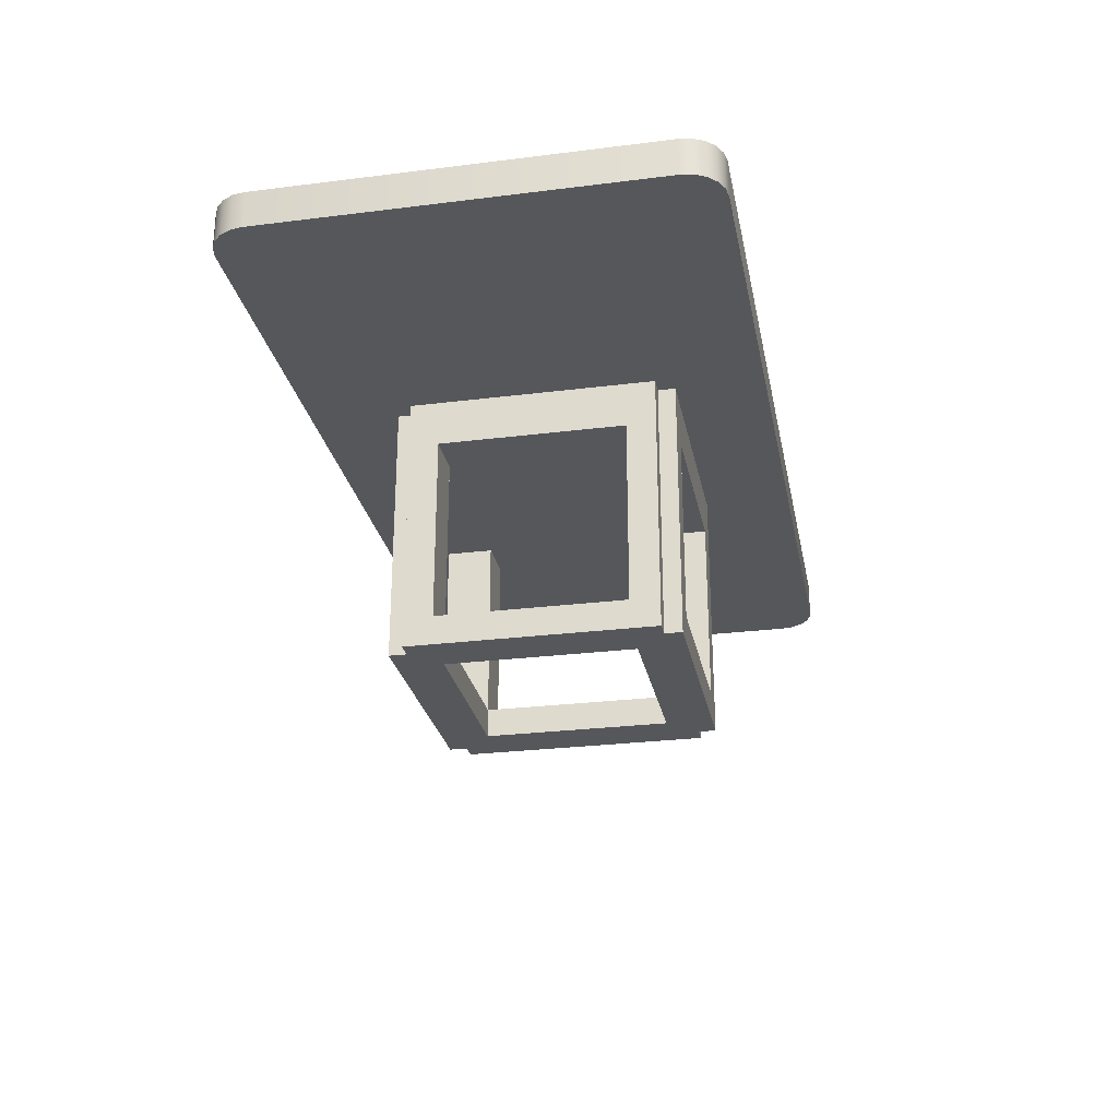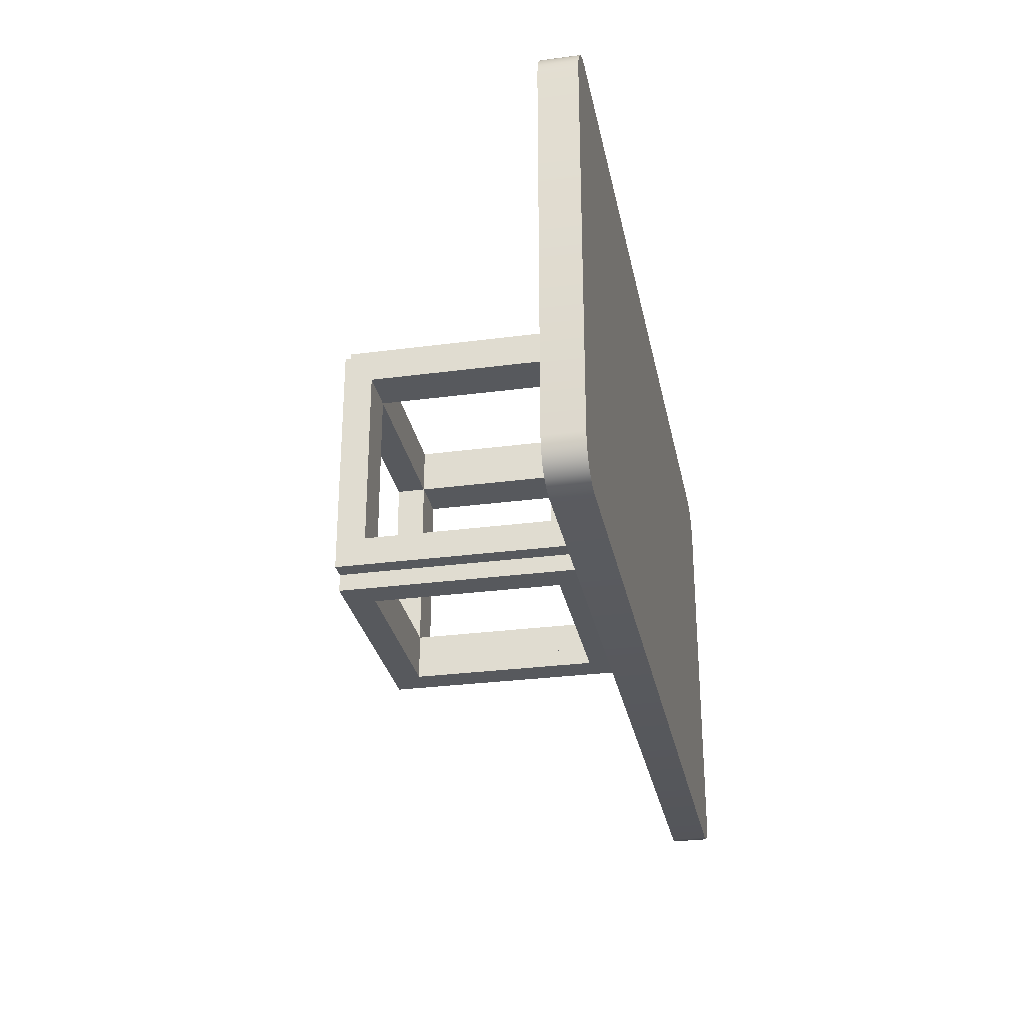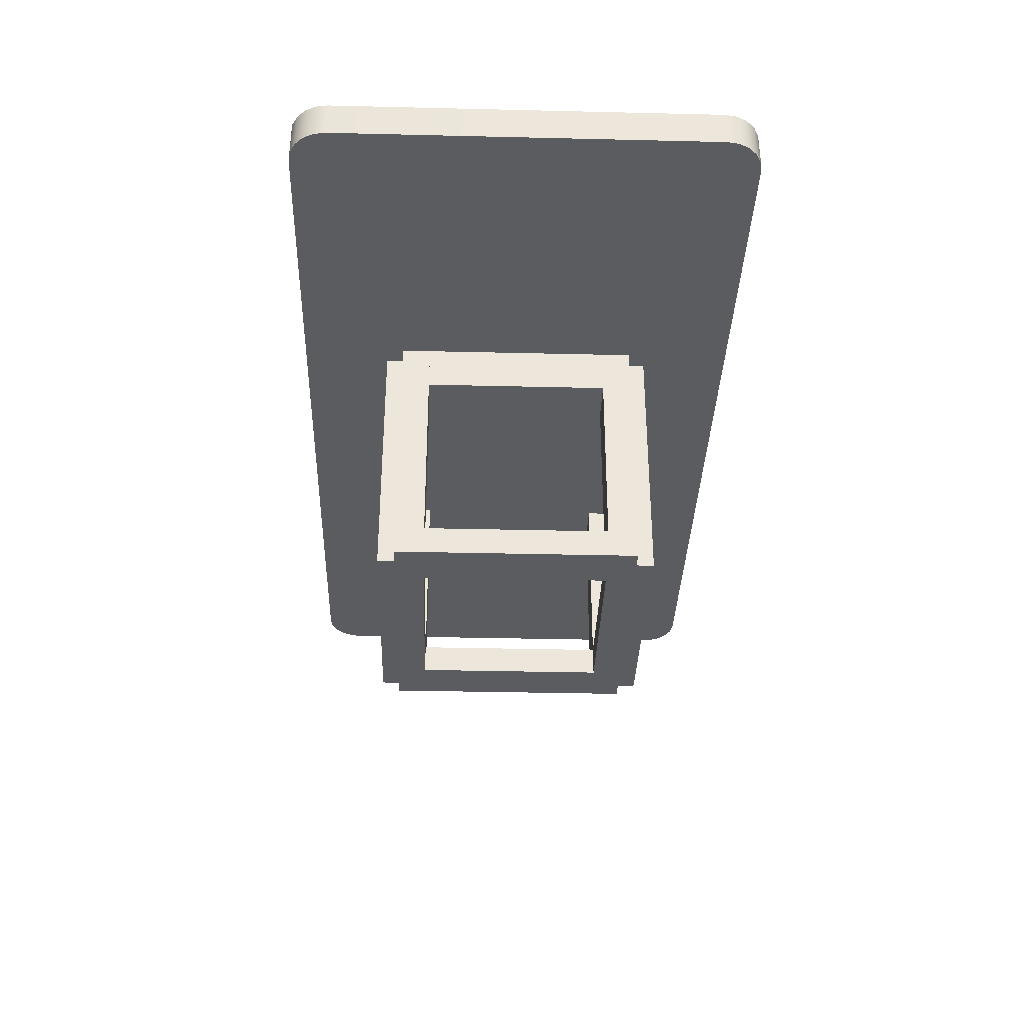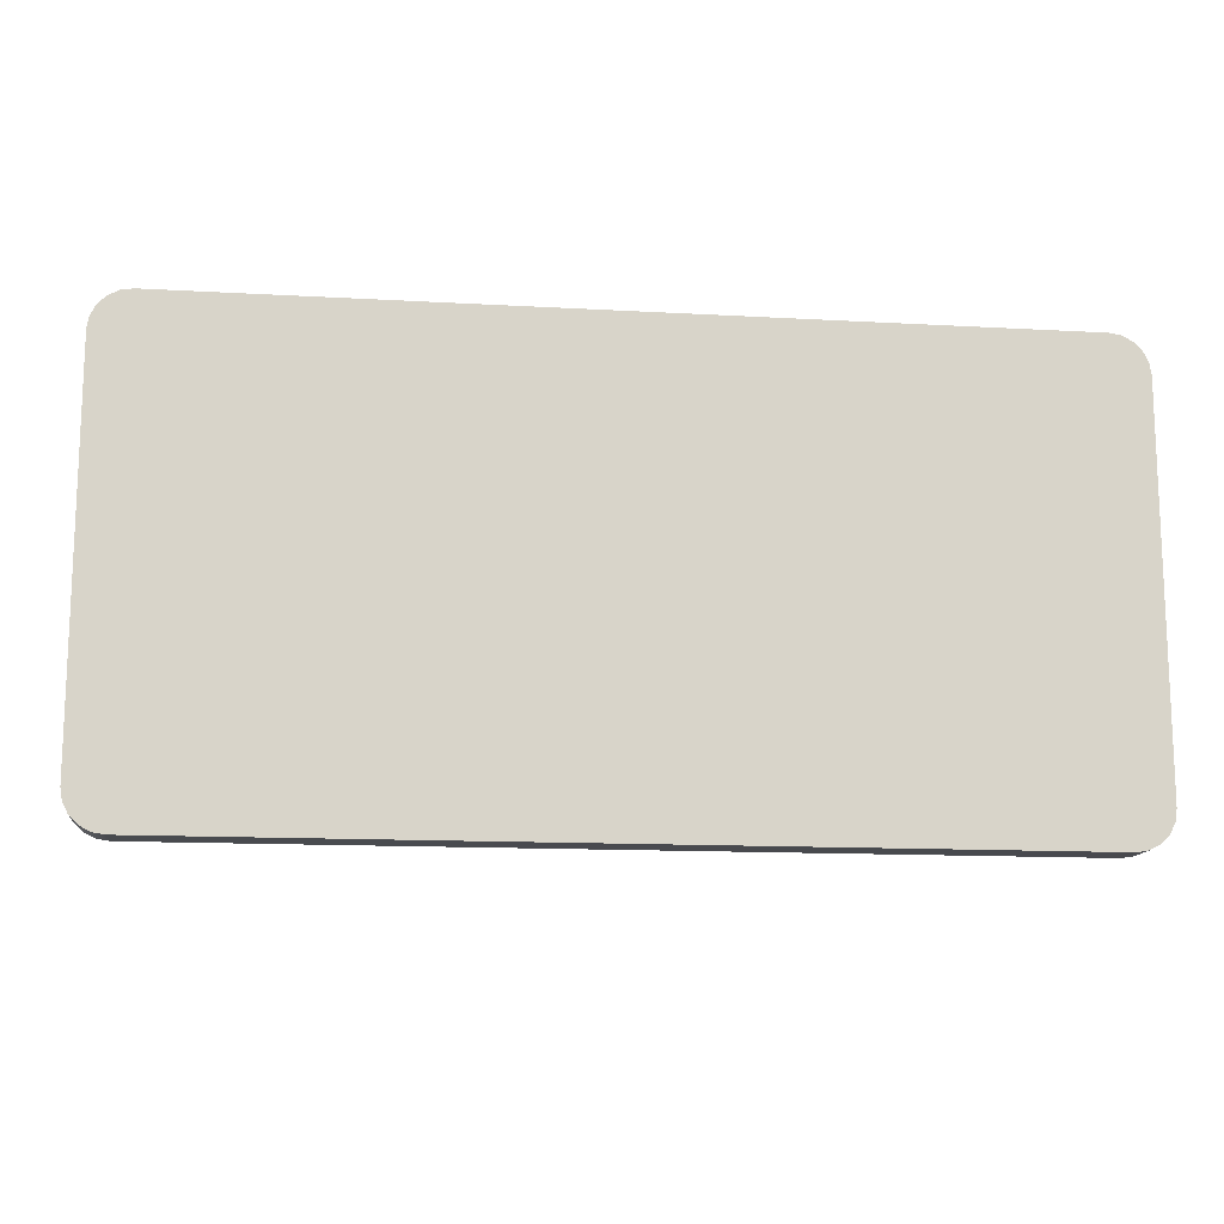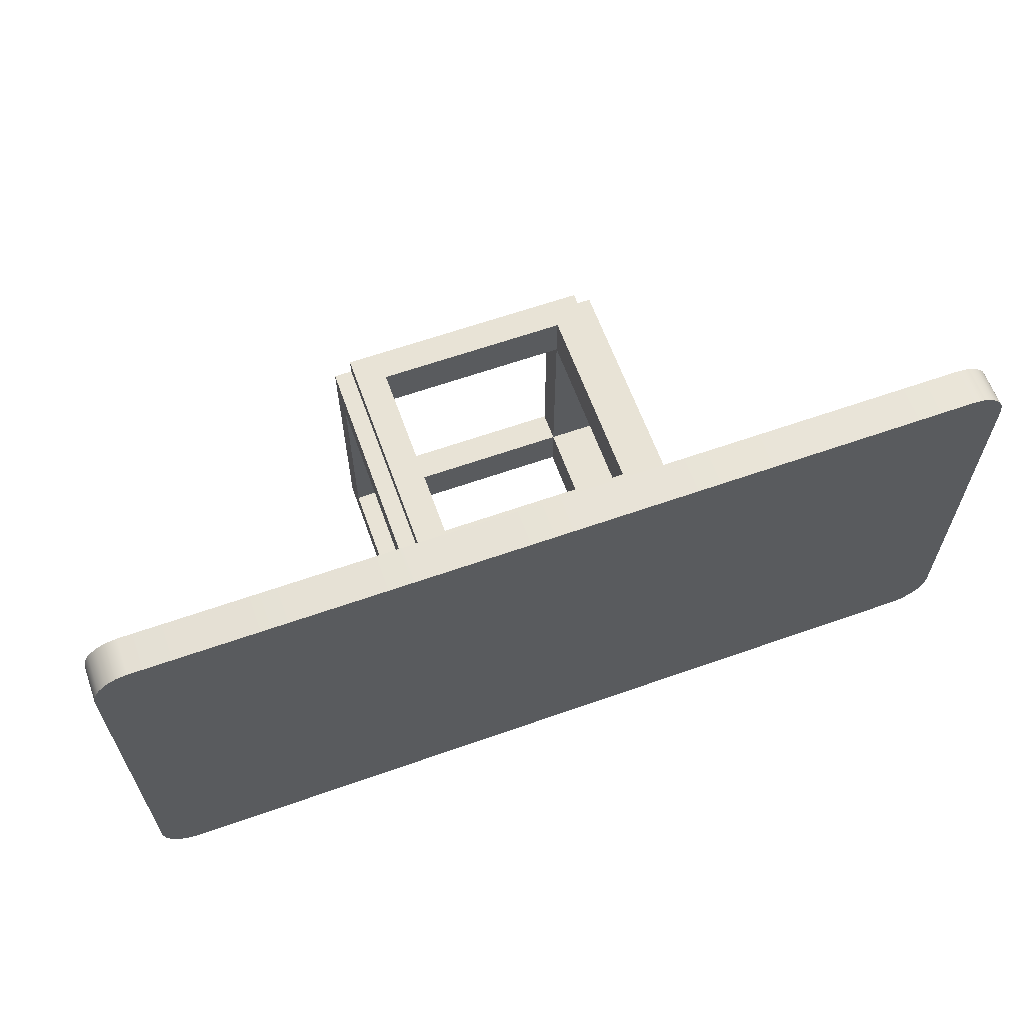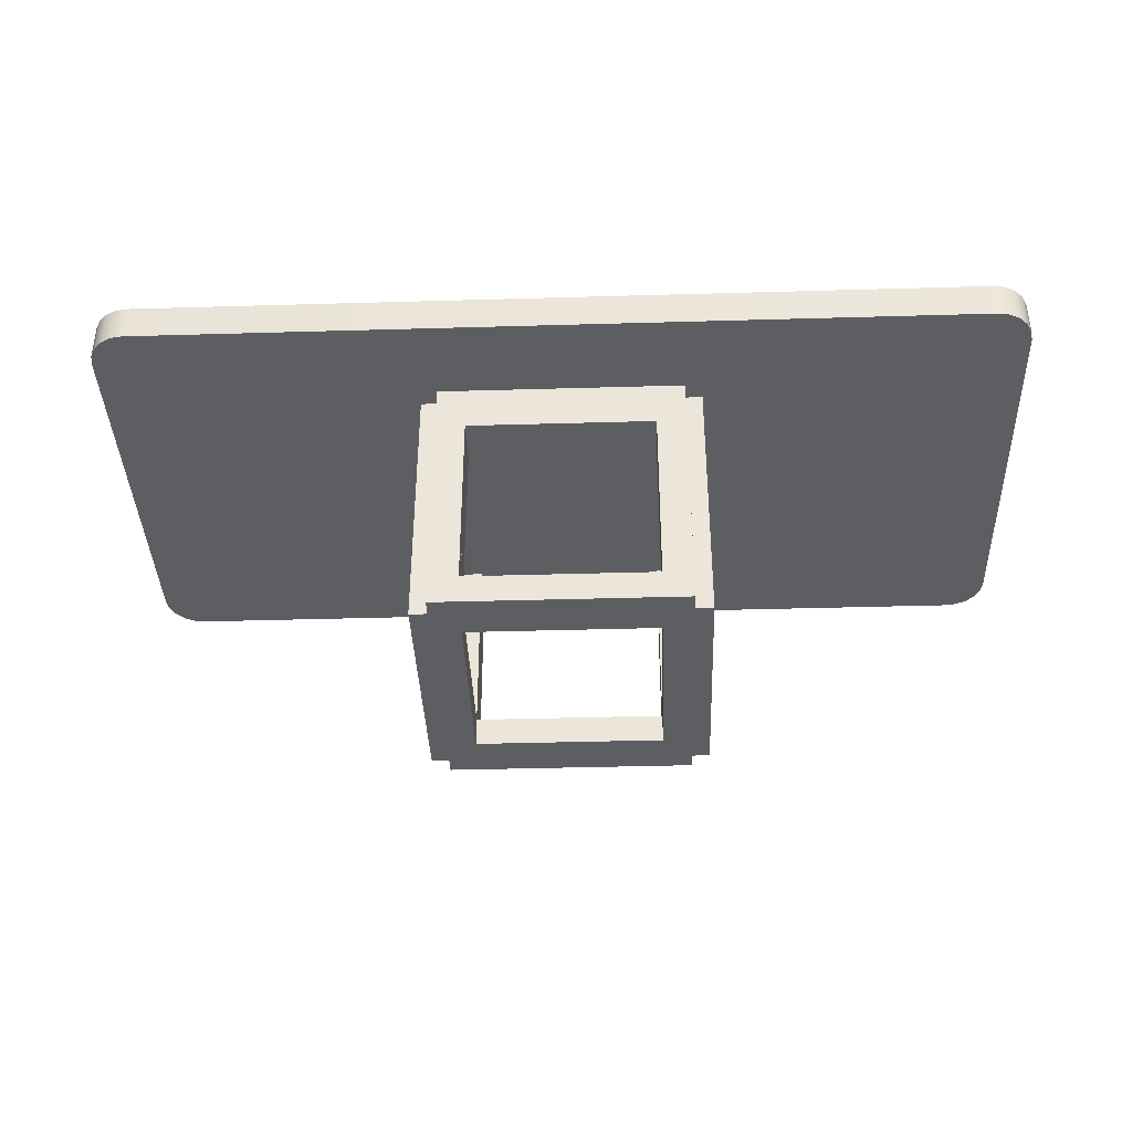
<metadata>
{"format":"obj","ext":"obj","renderer":"f3d","projection":"perspective","resolution":1024,"background":"white","views":[{"elev":-26.9,"azim":-79.0,"up":"+Y"},{"elev":-29.1,"azim":101.1,"up":"+Z"},{"elev":-35.2,"azim":88.2,"up":"+Y"},{"elev":-13.5,"azim":172.8,"up":"+Z"},{"elev":62.5,"azim":160.3,"up":"+Z"},{"elev":-38.5,"azim":2.1,"up":"+Y"}]}
</metadata>
<code>
o Cube_Cube_front-back.007
v -0.6072 -0.7625 0.2703
v -0.589 -0.7625 0.2953
v -0.5751 -0.7625 0.3024
v -0.5596 -0.7625 0.3048
v 0.5596 -0.7625 0.3048
v 0.5751 -0.7625 0.3024
v 0.6001 -0.7625 0.2842
v 0.6096 -0.7625 0.2548
v 0.6096 -0.7625 -0.2548
v 0.6072 -0.7625 -0.2703
v 0.589 -0.7625 -0.2953
v -0.5596 -0.7625 -0.3048
v -0.589 -0.7625 -0.2953
v -0.6072 -0.7625 -0.2703
v -0.6096 -0.7625 -0.2548
v 0.6072 -0.8125 0.2703
v 0.6001 -0.8125 0.2842
v 0.589 -0.8125 0.2953
v 0.5596 -0.8125 0.3048
v 0.125 -1.125 0.1641
v 0.1875 -1.125 -0.1641
v 0.1875 -1.164 0.1641
v -0.6001 -0.8125 -0.2842
v 0.1875 -1.164 -0.1641
v 0.125 -1.164 -0.1641
v 0.125 -1.164 0.1641
v 0.5596 -0.8125 -0.3048
v 0.5751 -0.8125 -0.3024
v -0.1875 -1.125 0.1641
v 0.6001 -0.8125 -0.2842
v 0.6072 -0.8125 -0.2703
v 0.6096 -0.8125 -0.2548
v -0.125 -1.164 0.1641
v -0.125 -1.164 -0.1641
v -0.1875 -1.164 -0.1641
v -0.5596 -0.8125 0.3048
v -0.6096 -0.8125 -0.2548
v -0.6096 -0.8125 0.2548
v -0.6096 -0.7625 0.2548
v -0.1875 -1.164 0.1641
v -0.5596 -0.8125 -0.3048
v 0.125 -1.125 -0.125
v 0.5596 -0.7625 -0.3048
v 0.125 -0.8125 -0.125
v 0.5751 -0.7625 -0.3024
v 0.1875 -1.125 -0.125
v 0.1875 -0.8125 -0.125
v 0.589 -0.8125 -0.2953
v 0.6001 -0.7625 -0.2842
v 0.1875 -0.8125 -0.1641
v 0.125 -0.8125 -0.1641
v 0.125 -1.125 -0.1641
v -0.1875 -1.125 -0.125
v -0.1875 -0.8125 -0.125
v 0.5751 -0.8125 0.3024
v -0.125 -1.125 -0.125
v -0.125 -0.8125 -0.125
v 0.589 -0.7625 0.2953
v -0.125 -1.125 -0.1641
v -0.125 -0.8125 -0.1641
v -0.1875 -0.8125 -0.1641
v 0.6072 -0.7625 0.2703
v 0.6096 -0.8125 0.2548
v -0.1875 -1.125 -0.1641
v 0.125 -0.8125 0.1641
v -0.5751 -0.8125 0.3024
v 0.1875 -1.125 0.1641
v -0.589 -0.8125 0.2953
v -0.6001 -0.7625 0.2842
v -0.6001 -0.8125 0.2842
v 0.1875 -0.8125 0.1641
v -0.6072 -0.8125 0.2703
v -0.5751 -0.8125 -0.3024
v -0.5751 -0.7625 -0.3024
v -0.589 -0.8125 -0.2953
v 0.1875 -1.125 0.125
v 0.125 -0.8125 0.125
v -0.6001 -0.7625 -0.2842
v -0.6072 -0.8125 -0.2703
v 0.125 -1.125 0.125
v -0.1875 -0.8125 0.1641
v -0.125 -0.875 -0.1875
v -0.125 -0.875 0.1875
v -0.125 -0.8125 0.1875
v -0.125 -1.125 0.1641
v -0.125 -0.8125 0.1641
v 0.125 -0.875 0.1875
v 0.125 -0.875 -0.1875
v -0.125 -1.125 -0.1875
v -0.125 -0.8125 -0.1875
v -0.125 -0.8125 -0.125
v -0.125 -1.125 -0.125
v -0.1641 -0.8125 -0.125
v -0.1641 -1.125 -0.125
v -0.1641 -0.8125 -0.1875
v -0.125 -1.125 0.125
v -0.125 -1.125 0.125
v -0.125 -0.8125 0.125
v -0.125 -0.8125 0.125
v -0.125 -1.125 0.1875
v -0.1641 -0.8125 0.1875
v -0.1641 -1.125 0.1875
v -0.1641 -0.8125 0.125
v -0.1875 -0.8125 0.125
v 0.1641 -1.125 -0.1875
v 0.1641 -0.8125 -0.1875
v 0.1641 -0.8125 -0.125
v 0.1641 -1.125 -0.125
v 0.125 -0.8125 -0.125
v 0.125 -1.125 -0.125
v 0.125 -0.8125 -0.1875
v 0.125 -1.125 -0.1875
v 0.1641 -1.125 0.125
v 0.1641 -0.8125 0.125
v 0.1641 -0.8125 0.1875
v -0.1875 -1.125 0.125
v 0.125 -0.8125 0.1875
v 0.125 -1.125 0.1875
v 0.125 -0.8125 0.125
v 0.125 -1.125 0.125
v -0.1641 -1.164 -0.1875
v 0.1641 -1.164 -0.1875
v 0.1641 -1.164 -0.125
v -0.1641 -1.164 -0.125
v -0.1875 -0.875 -0.125
v 0.1875 -0.875 -0.125
v 0.1875 -0.8125 0.125
v -0.1641 -1.125 -0.1875
v -0.1641 -1.164 0.125
v 0.1641 -1.164 0.125
v 0.1641 -1.164 0.1875
v -0.1641 -1.164 0.1875
v 0.1641 -1.125 0.1875
v 0.1875 -0.875 0.125
v -0.1875 -0.875 0.125
v -0.1641 -1.125 0.125
g Cube_Cube_front-back.007_Cube_Cube_front-back.007_front-back
f 39 1 69 2 3 4 5 6 58 7 62 8 9 10 49 11 45 43 12 74 13 78 14 15
f 63 16 17 18 55 19 36 66 68 70 72 38 37 79 23 75 73 41 27 28 48 30 31 32
g Cube_Cube_front-back.007_Cube_Cube_front-back.007_edges
f 19 5 4 36
f 37 38 39 15
f 41 12 43 27
f 27 43 45 28
f 28 45 11 48
f 48 11 49 30
f 30 49 10 31
f 31 10 9 32
f 5 19 55 6
f 6 55 18 58
f 58 18 17 7
f 7 17 16 62
f 62 16 63 8
f 36 4 3 66
f 66 3 2 68
f 68 2 69 70
f 70 69 1 72
f 72 1 39 38
f 12 41 73 74
f 74 73 75 13
f 13 75 23 78
f 78 23 79 14
f 14 79 37 15
f 63 32 9 8
g Cube_Cube_front-back.007_Cube_Cube_front-back.007_pole_mount
f 90 82 83 84
f 111 117 87 88
f 83 87 117 84
f 90 111 88 82
f 82 88 87 83
f 89 90 91 92
f 92 91 93 94
f 94 93 95 128
f 128 95 90 89
f 97 98 84 100
f 100 84 101 102
f 102 101 103 136
f 136 103 98 97
f 105 106 107 108
f 108 107 109 110
f 110 109 111 112
f 112 111 106 105
f 113 114 115 133
f 133 115 117 118
f 118 117 119 120
f 120 119 114 113
f 121 122 123 124
f 124 123 108 94
f 94 108 105 128
f 128 105 122 121
f 124 94 128 121
f 108 123 122 105
f 129 130 131 132
f 132 131 133 102
f 102 133 113 136
f 136 113 130 129
f 132 102 136 129
f 133 131 130 113
g Cube_Cube_front-back.007_Cube_Cube_front-back.007_pole_mount_horiz
f 104 135 134 127
f 54 47 126 125
f 134 126 47 127
f 104 54 125 135
f 135 125 126 134
f 116 104 99 96
f 96 99 86 85
f 85 86 81 29
f 29 81 104 116
f 80 77 127 76
f 76 127 71 67
f 67 71 65 20
f 20 65 77 80
f 64 61 60 59
f 59 60 57 56
f 56 57 54 53
f 53 54 61 64
f 52 51 50 21
f 21 50 47 46
f 46 47 44 42
f 42 44 51 52
f 40 35 34 33
f 33 34 59 85
f 85 59 64 29
f 29 64 35 40
f 33 85 29 40
f 59 34 35 64
f 26 25 24 22
f 22 24 21 67
f 67 21 52 20
f 20 52 25 26
f 22 67 20 26
f 21 24 25 52

</code>
